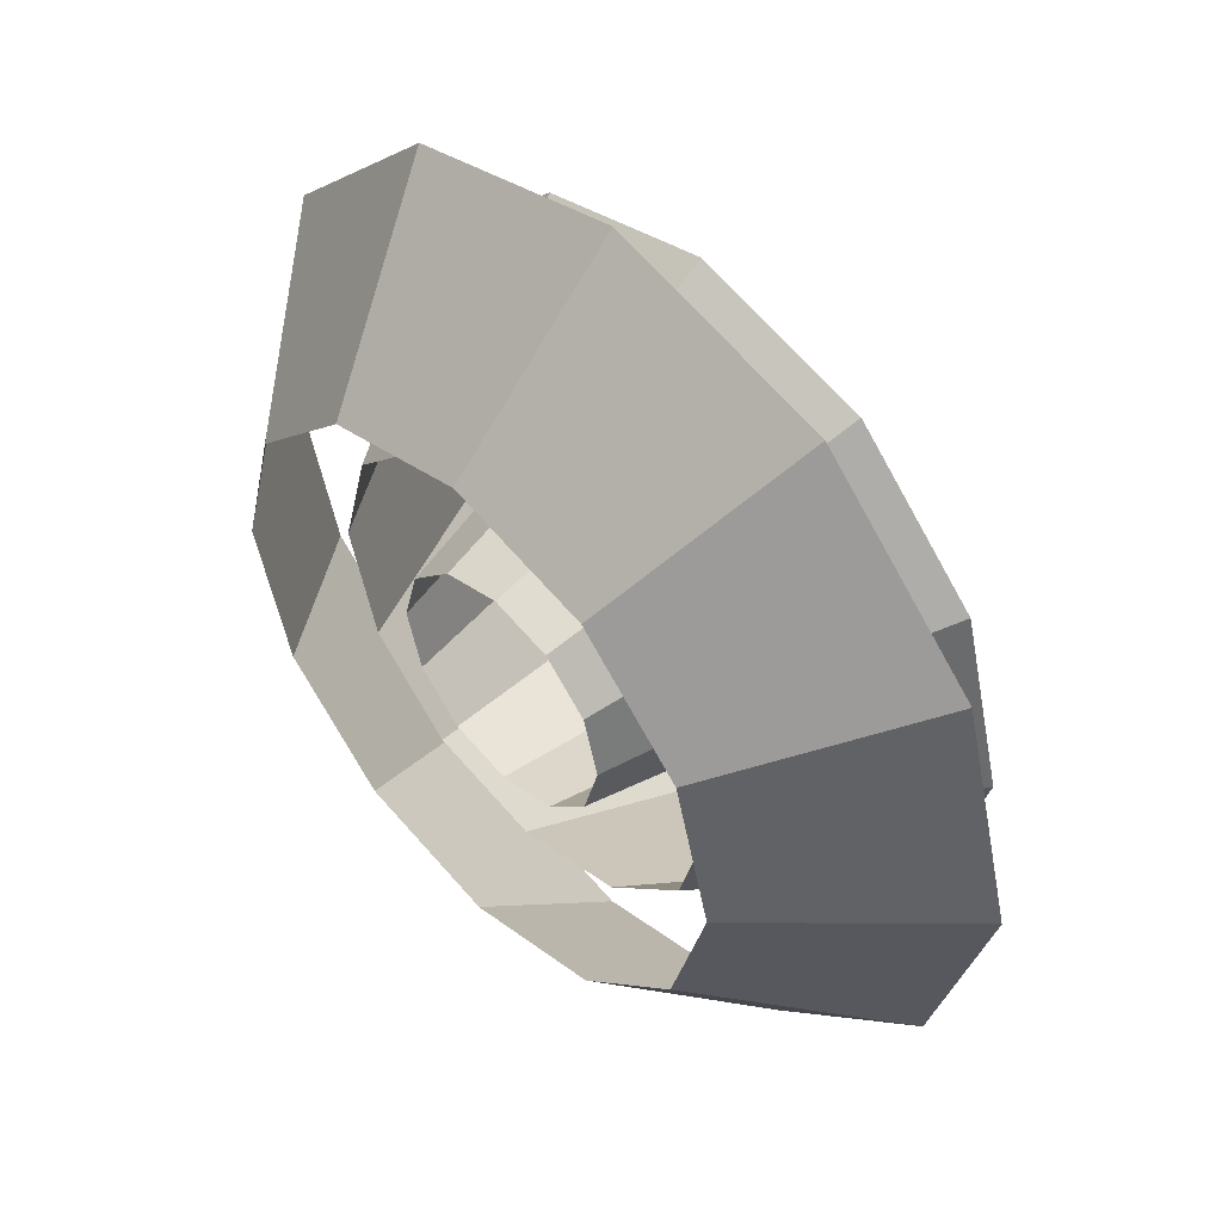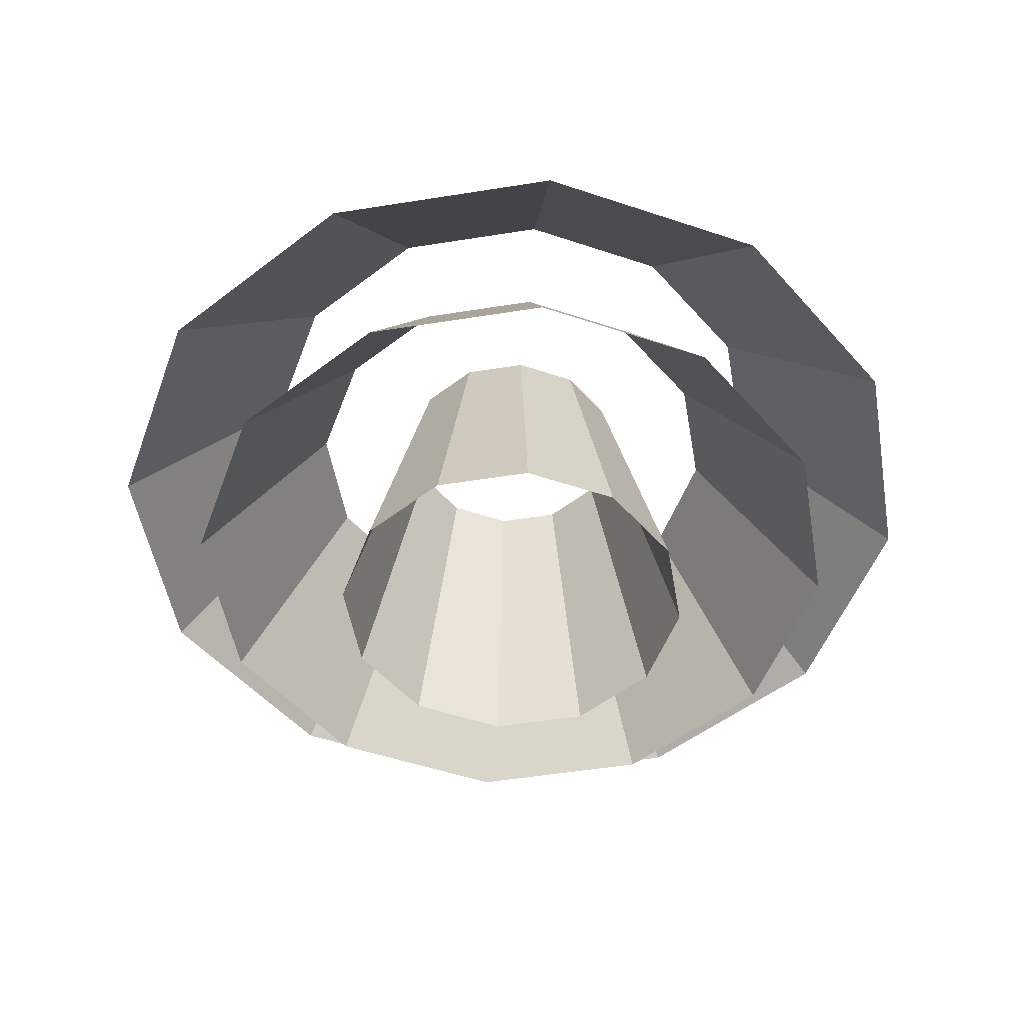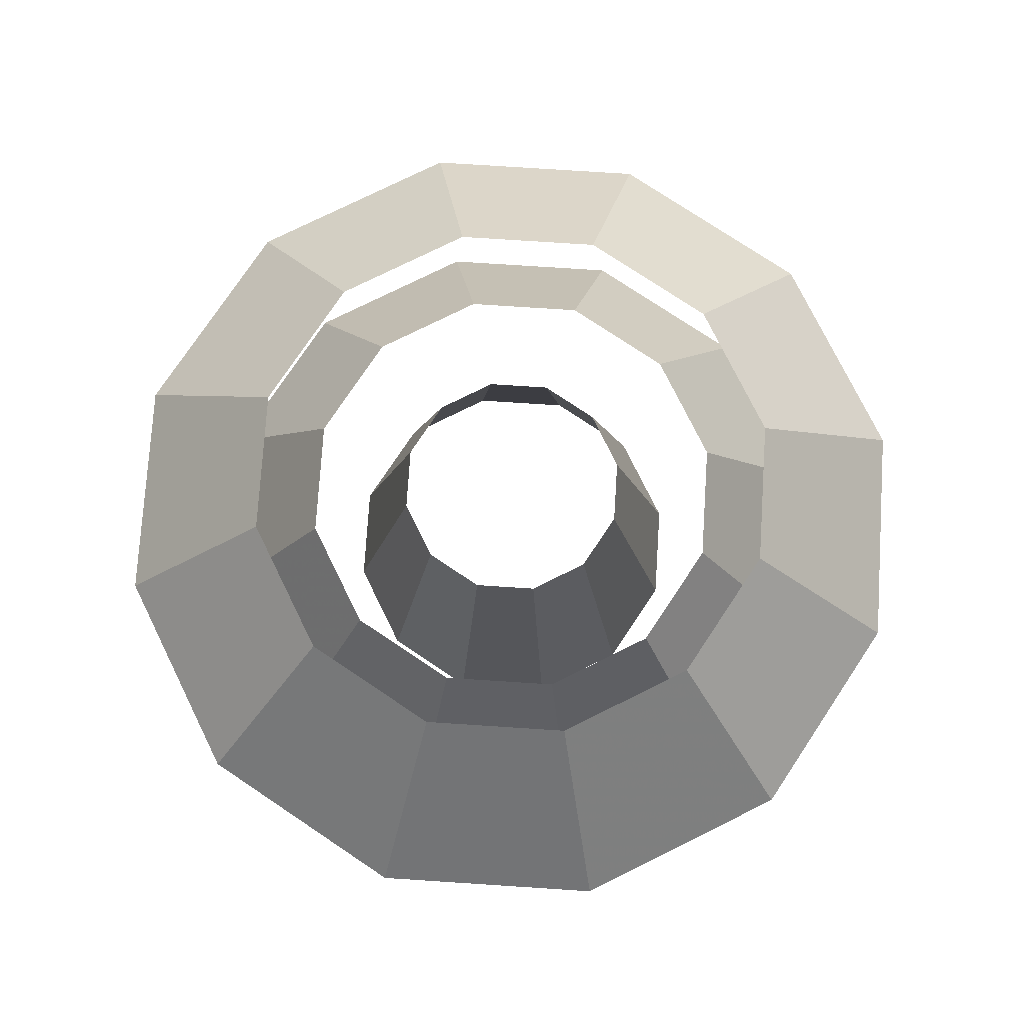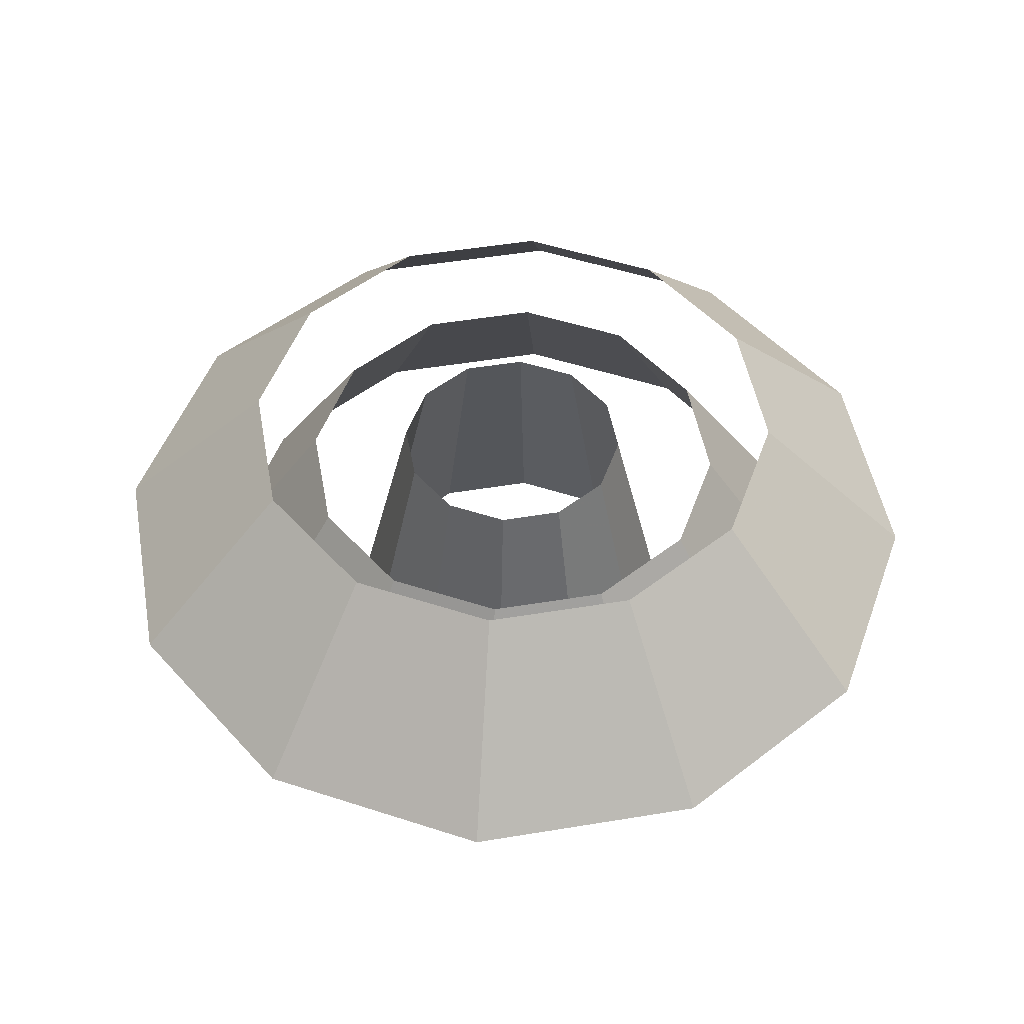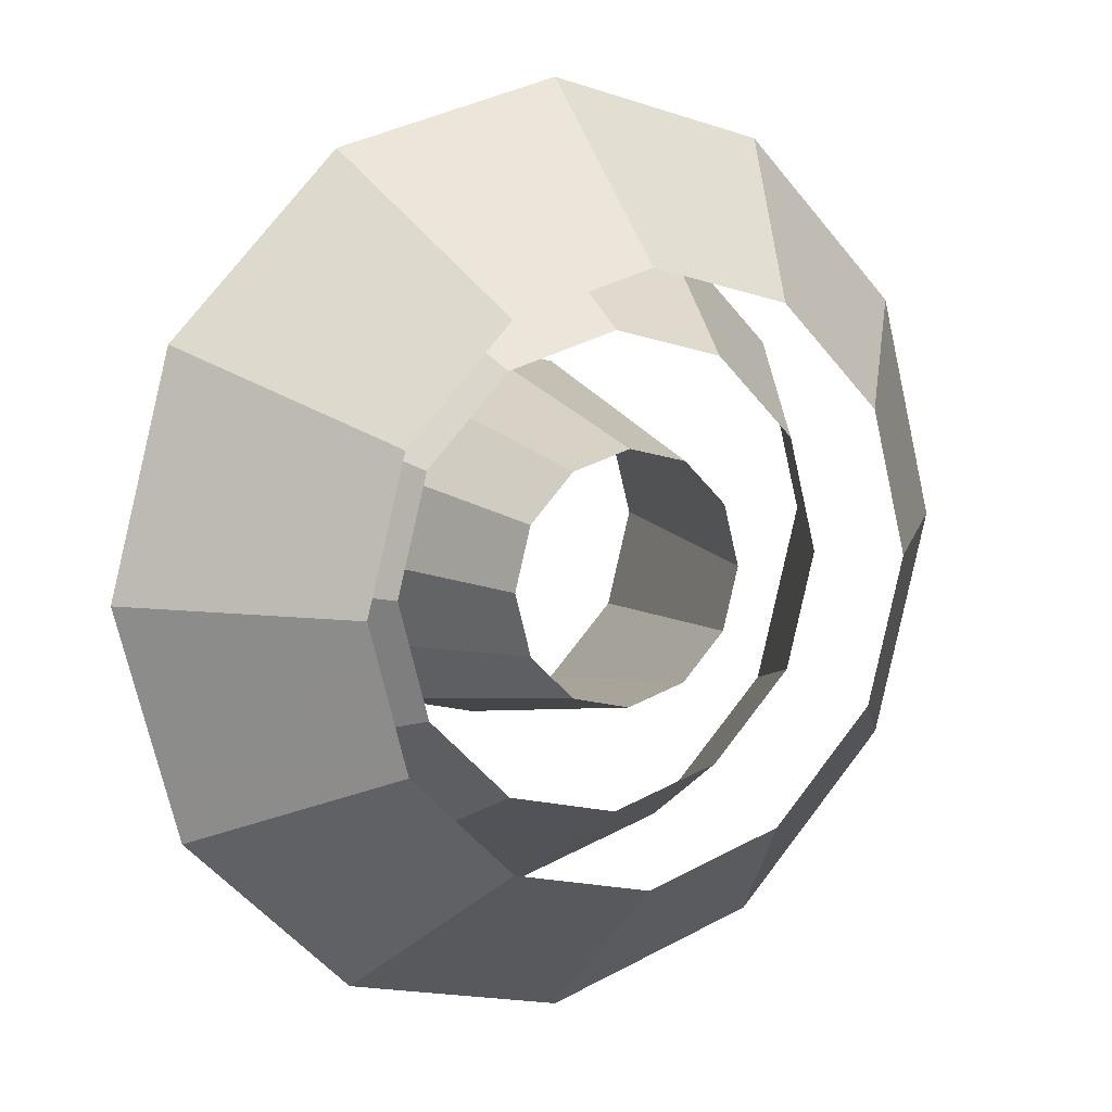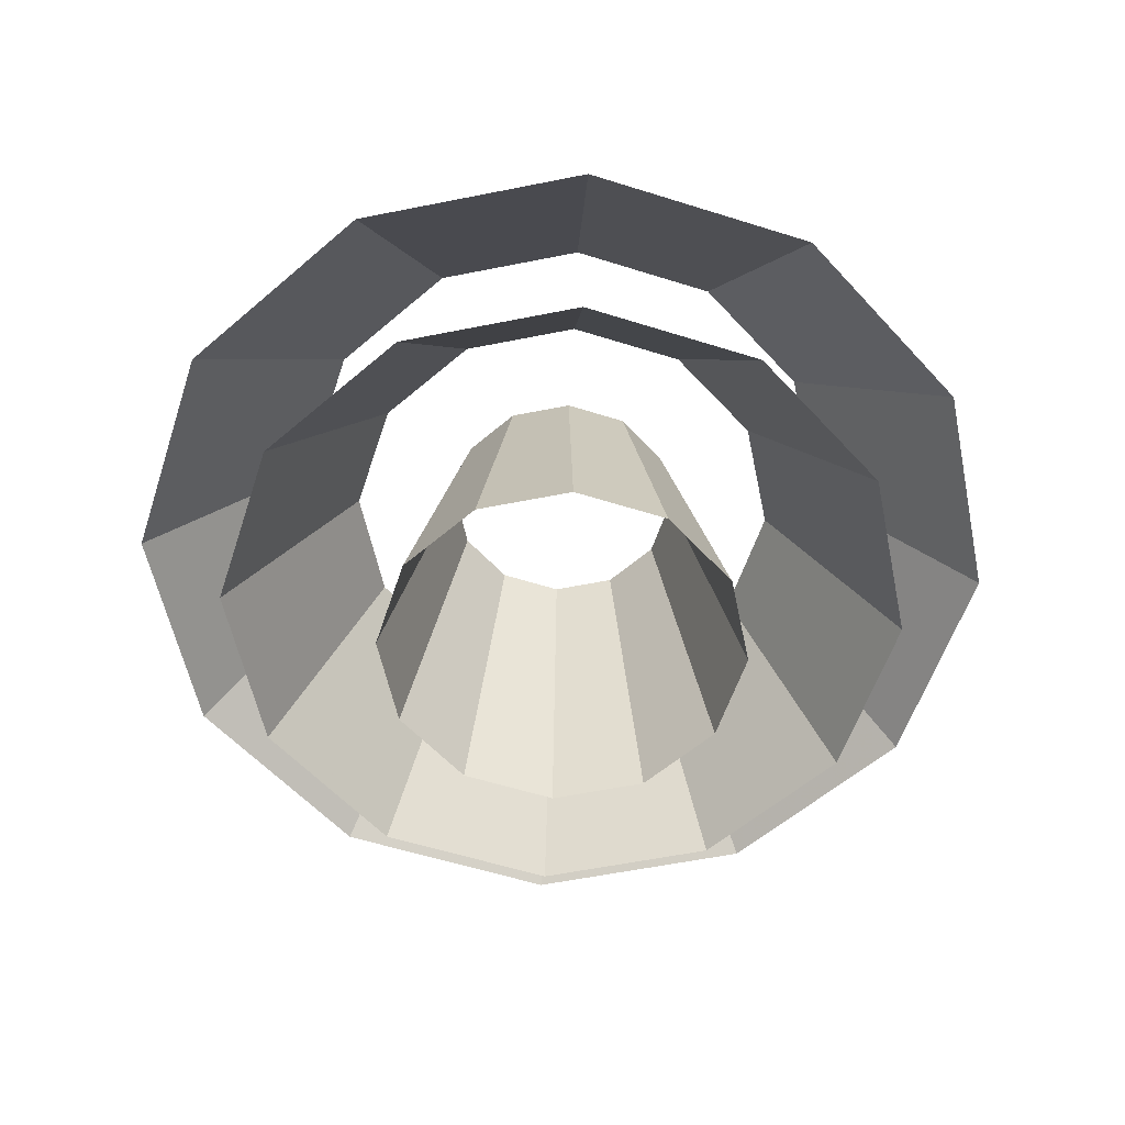
<metadata>
{"format":"obj","ext":"obj","renderer":"f3d","projection":"perspective","resolution":1024,"background":"white","views":[{"elev":50.3,"azim":-133.6,"up":"+Z"},{"elev":-51.1,"azim":-5.1,"up":"+Y"},{"elev":76.7,"azim":78.7,"up":"+Y"},{"elev":50.2,"azim":-25.3,"up":"+Y"},{"elev":11.0,"azim":149.1,"up":"+Z"},{"elev":-57.3,"azim":26.8,"up":"+Y"}]}
</metadata>
<code>
g Disc_3
v 0.2402 -0.2101 0
v 0.1529 0.1679 0
v 0.208 -0.2101 -0.1201
v 0.1324 0.1679 -0.07646
v 0.1201 -0.2101 -0.208
v 0.07646 0.1679 -0.1324
v 0 -0.2101 -0.2402
v 0 0.1679 -0.1529
v -0.1201 -0.2101 -0.208
v -0.07646 0.1679 -0.1324
v -0.208 -0.2101 -0.1201
v -0.1324 0.1679 -0.07646
v -0.2402 -0.2101 0
v -0.1529 0.1679 0
v -0.208 -0.2101 0.1201
v -0.1324 0.1679 0.07646
v -0.1201 -0.2101 0.208
v -0.07646 0.1679 0.1324
v 0 -0.2101 0.2402
v 0 0.1679 0.1529
v 0.1201 -0.2101 0.208
v 0.07646 0.1679 0.1324
v 0.208 -0.2101 0.1201
v 0.1324 0.1679 0.07646
v 0.4506 -0.1229 0
v 0.2869 0.1381 0
v 0.3902 -0.1229 -0.2253
v 0.2485 0.1381 -0.1435
v 0.2253 -0.1229 -0.3902
v 0.1435 0.1381 -0.2485
v 0 -0.1229 -0.4506
v 0 0.1381 -0.2869
v -0.2253 -0.1229 -0.3902
v -0.1435 0.1381 -0.2485
v -0.3902 -0.1229 -0.2253
v -0.2485 0.1381 -0.1435
v -0.4506 -0.1229 0
v -0.2869 0.1381 0
v -0.3902 -0.1229 0.2253
v -0.2485 0.1381 0.1435
v -0.2253 -0.1229 0.3902
v -0.1435 0.1381 0.2485
v 0 -0.1229 0.4506
v 0 0.1381 0.2869
v 0.2253 -0.1229 0.3902
v 0.1435 0.1381 0.2485
v 0.3902 -0.1229 0.2253
v 0.2485 0.1381 0.1435
v 0.5714 0 0
v 0.3639 0.2149 0
v 0.4949 0 -0.2857
v 0.3151 0.2149 -0.1819
v 0.2857 0 -0.4949
v 0.1819 0.2149 -0.3151
v 0 0 -0.5714
v 0 0.2149 -0.3639
v -0.2857 0 -0.4949
v -0.1819 0.2149 -0.3151
v -0.4949 0 -0.2857
v -0.3151 0.2149 -0.1819
v -0.5714 0 0
v -0.3639 0.2149 0
v -0.4949 0 0.2857
v -0.3151 0.2149 0.1819
v -0.2857 0 0.4949
v -0.1819 0.2149 0.3151
v 0 0 0.5714
v 0 0.2149 0.3639
v 0.2857 0 0.4949
v 0.1819 0.2149 0.3151
v 0.4949 0 0.2857
v 0.3151 0.2149 0.1819
f 3 4 2 1
f 5 6 4 3
f 7 8 6 5
f 9 10 8 7
f 11 12 10 9
f 13 14 12 11
f 15 16 14 13
f 17 18 16 15
f 19 20 18 17
f 21 22 20 19
f 23 24 22 21
f 1 2 24 23
f 27 28 26 25
f 29 30 28 27
f 31 32 30 29
f 33 34 32 31
f 35 36 34 33
f 37 38 36 35
f 39 40 38 37
f 41 42 40 39
f 43 44 42 41
f 45 46 44 43
f 47 48 46 45
f 25 26 48 47
f 51 52 50 49
f 53 54 52 51
f 55 56 54 53
f 57 58 56 55
f 59 60 58 57
f 61 62 60 59
f 63 64 62 61
f 65 66 64 63
f 67 68 66 65
f 69 70 68 67
f 71 72 70 69
f 49 50 72 71

</code>
